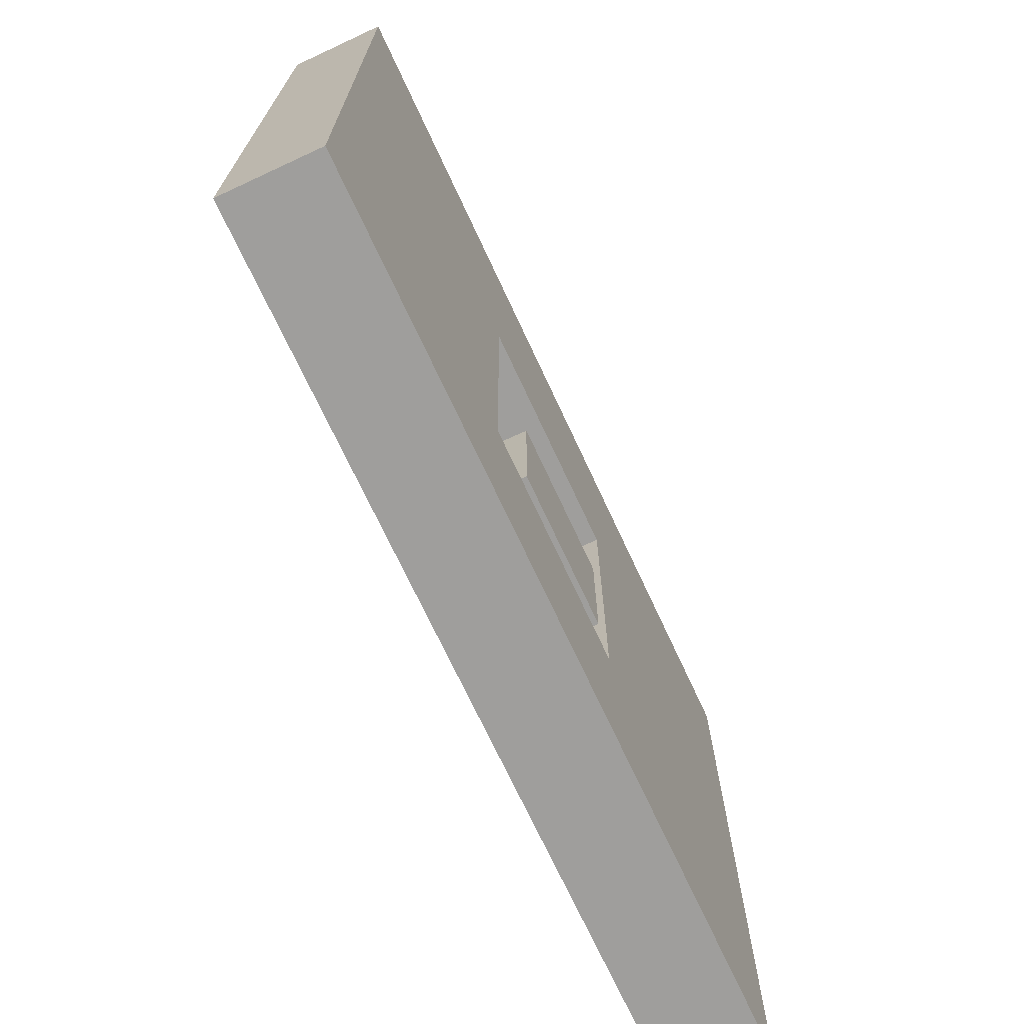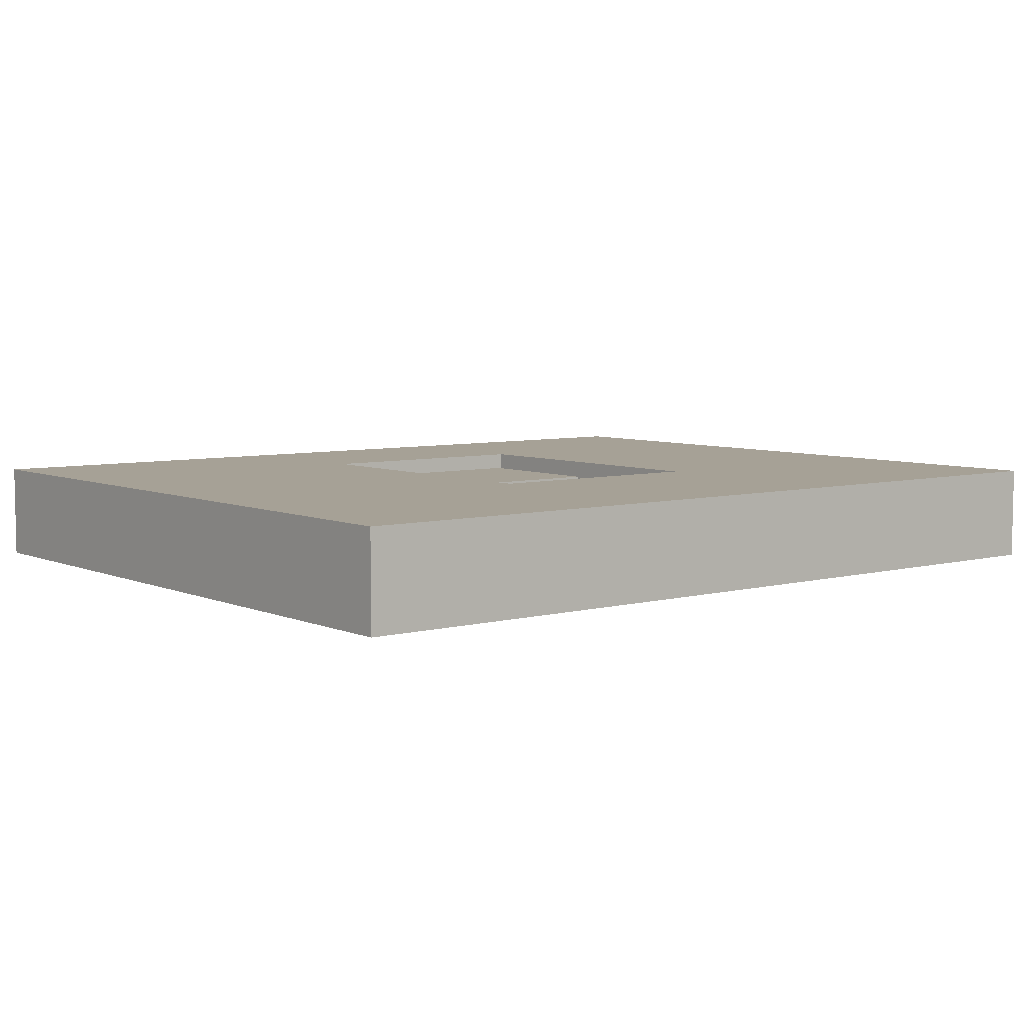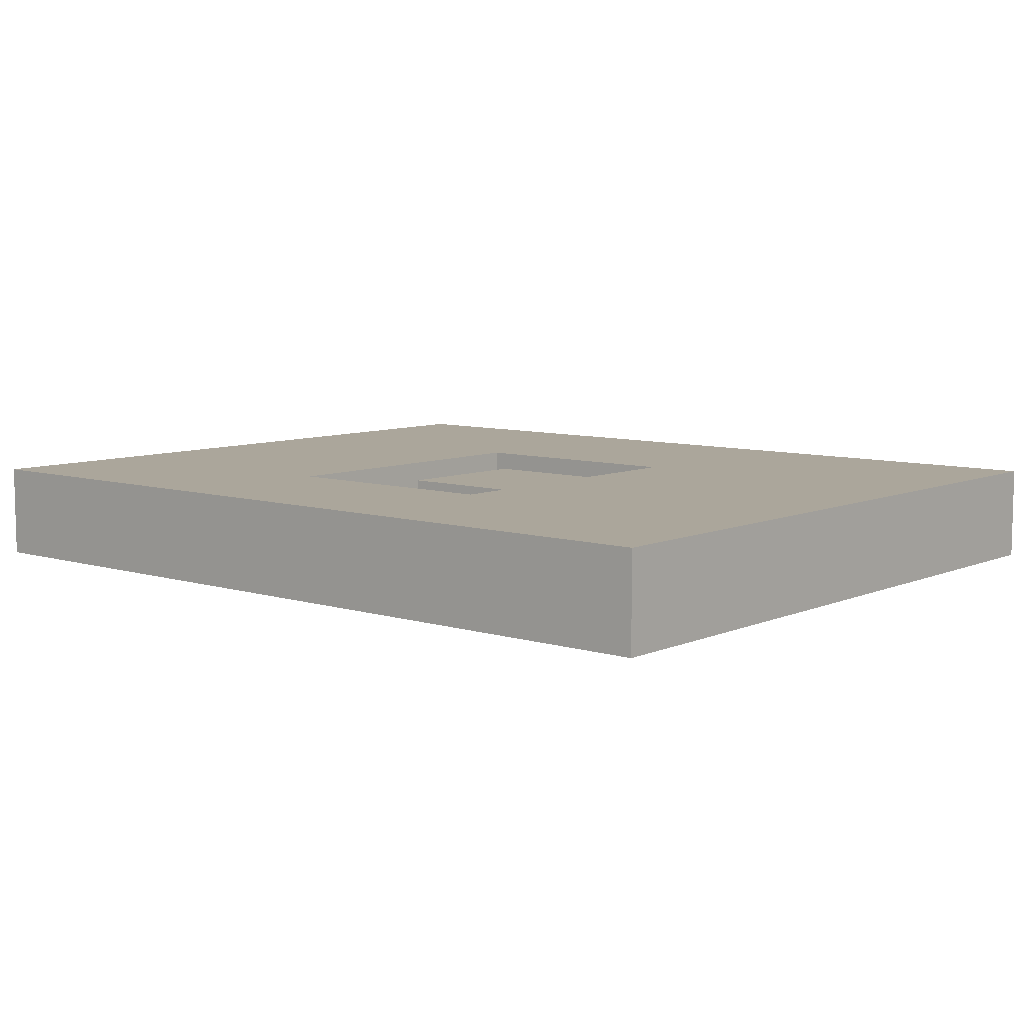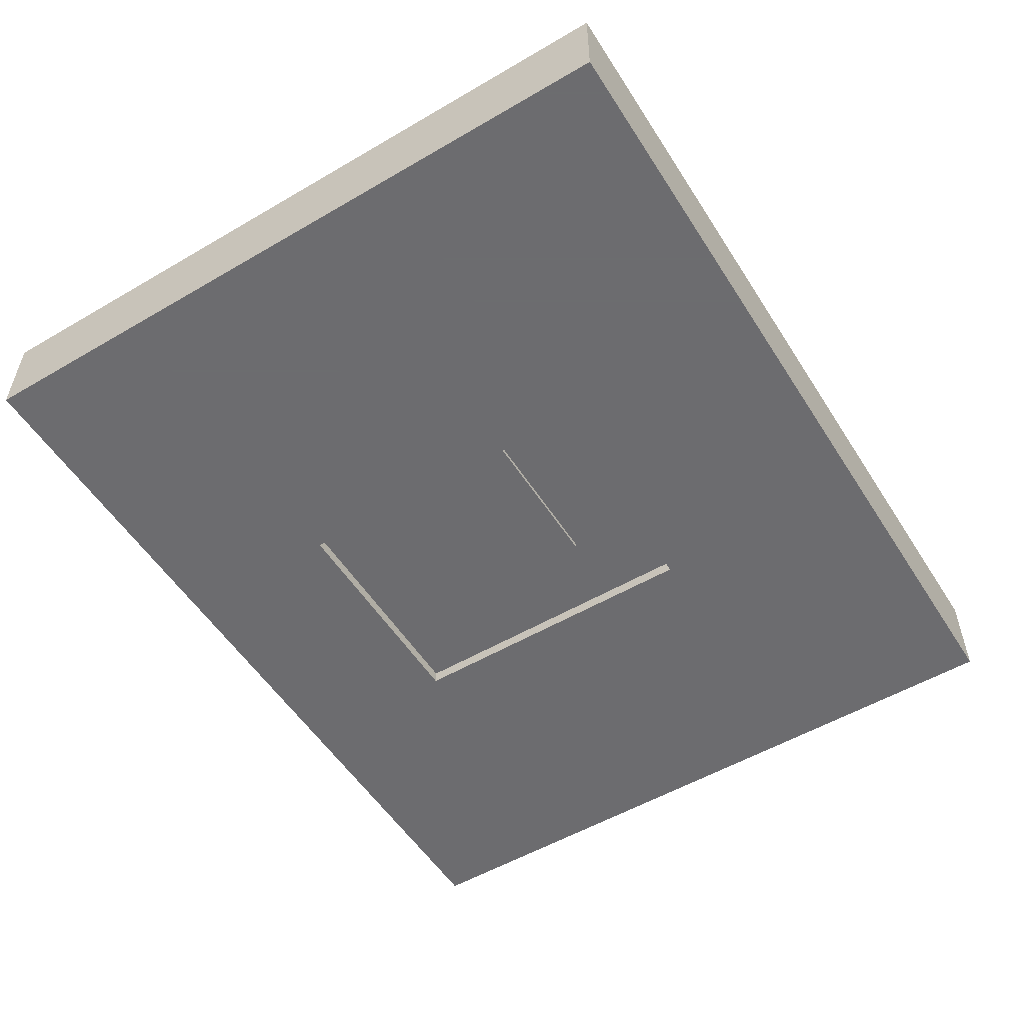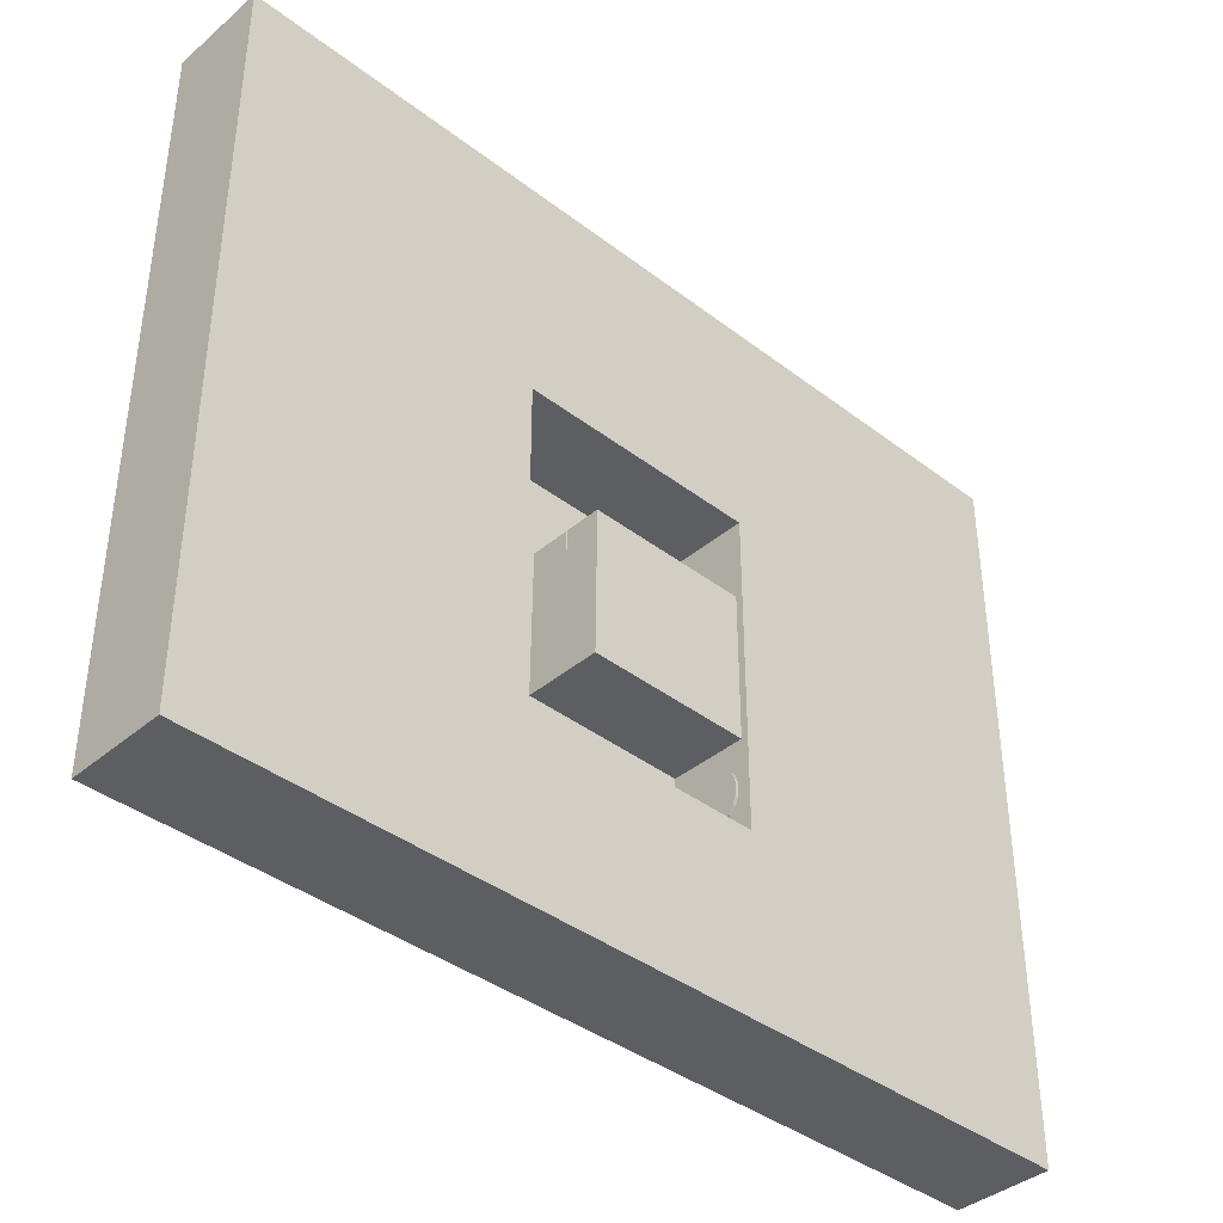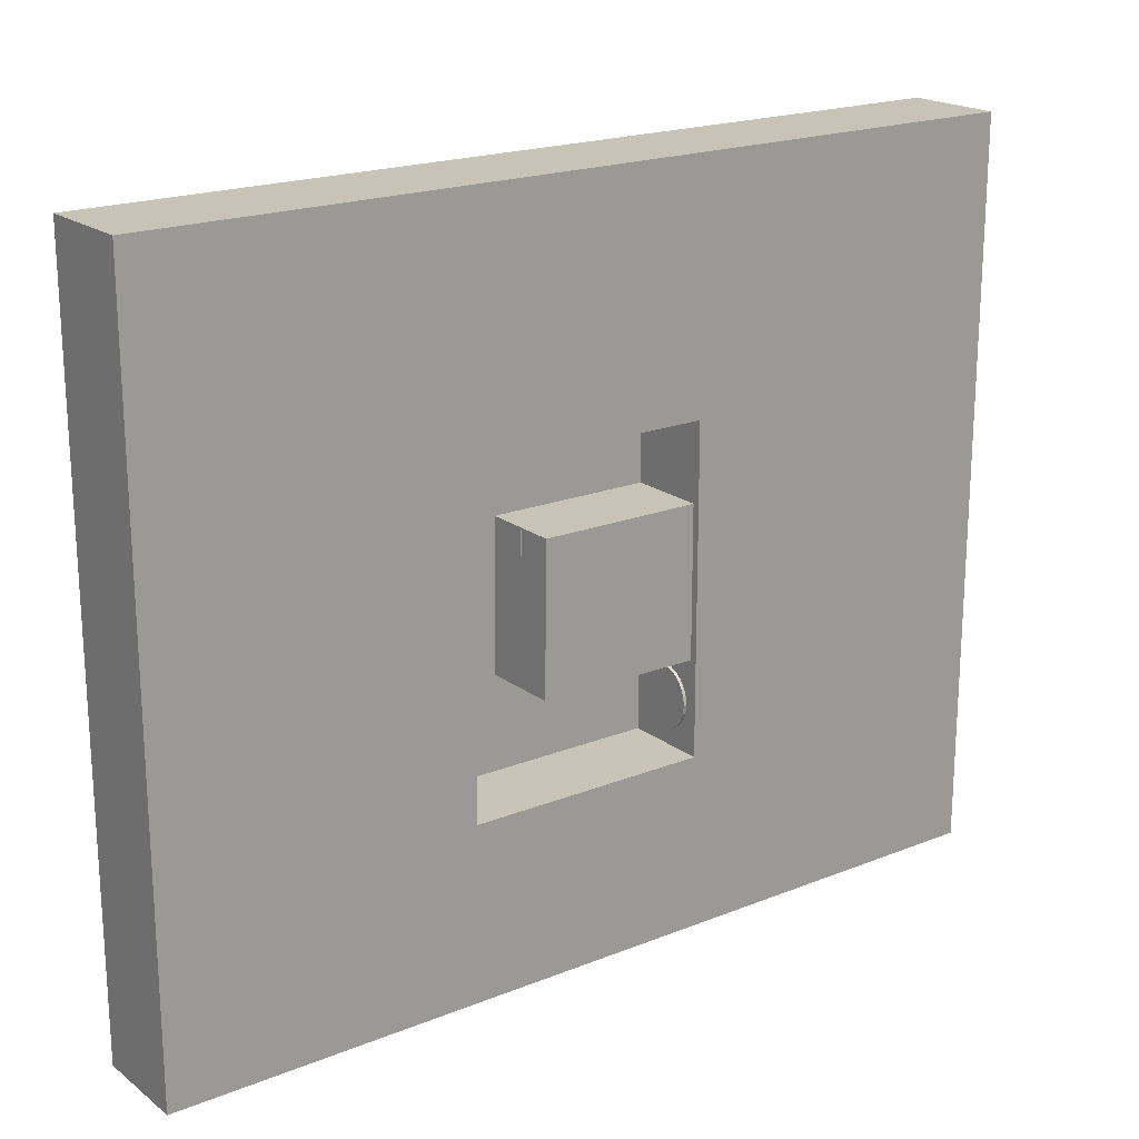
<metadata>
{"format":"obj","ext":"obj","renderer":"f3d","projection":"perspective","resolution":1024,"background":"white","views":[{"elev":-70.9,"azim":-65.1,"up":"+Y"},{"elev":6.2,"azim":141.6,"up":"+Z"},{"elev":8.0,"azim":40.3,"up":"+Z"},{"elev":-53.8,"azim":121.9,"up":"+Z"},{"elev":-39.3,"azim":-43.6,"up":"+Y"},{"elev":19.8,"azim":-36.5,"up":"+Y"}]}
</metadata>
<code>
o Cube.002_Cube.003
v 4.999 -2.497 -1.687
v 4.999 -2.497 1.347
v -1.079 -2.478 1.347
v -1.079 -2.478 -1.687
v 4.986 3.056 -1.687
v 4.986 3.056 1.347
v -1.02 3.069 1.347
v -1.02 3.069 -1.687
f 1 2 3 4
f 5 8 7 6
f 1 5 6 2
f 2 6 7 3
f 3 7 8 4
f 5 1 4 8
o Cube
v 4.984 5.986 -2
v -3.99 5.979 -2
v 4.97 14.73 -2
v -3.926 14.73 -2
v -15.52 14.73 -2
v -15.52 5.926 -2
v 17.6 14.73 -2
v 17.6 5.926 -2
v -15.52 -5.895 -2
v -3.977 -5.977 -2
v 17.6 -5.895 -2
v 4.985 -5.972 -2
v -3.926 -12.43 -2
v -15.52 -12.43 -2
v 4.97 -12.43 -2
v 17.6 -12.43 -2
v 17.6 -12.43 1.609
v 4.97 -12.43 1.609
v -15.52 -12.43 1.609
v -3.926 -12.43 1.609
v 4.985 -5.972 1.609
v 17.6 -5.895 1.609
v -3.977 -5.977 1.609
v -15.52 -5.895 1.609
v 17.6 5.926 1.609
v 17.6 14.73 1.609
v -15.52 5.926 1.609
v -15.52 14.73 1.609
v -3.926 14.73 1.609
v 4.97 14.73 1.609
v -3.99 5.979 1.609
v 4.984 5.986 1.609
f 11 9 10 12
f 12 10 14 13
f 9 11 15 16
f 14 10 18 17
f 9 16 19 20
f 17 18 21 22
f 20 19 24 23
f 18 20 23 21
f 20 18 31 29
f 21 23 26 28
f 23 24 25 26
f 24 19 30 25
f 17 22 27 32
f 22 21 28 27
f 9 20 29 40
f 19 16 33 30
f 14 17 32 35
f 18 10 39 31
f 16 15 34 33
f 15 11 38 34
f 12 13 36 37
f 13 14 35 36
f 11 12 37 38
f 10 9 40 39
f 39 40 38 37
f 35 39 37 36
f 34 38 40 33
f 31 39 35 32
f 30 33 40 29
f 28 31 32 27
f 25 30 29 26
f 26 29 31 28
o Plane
v 6 6.967 -1.5
v 6 -7 -1.5
v -5 -7 -1.5
v -5 6.967 -1.5
f 41 44 43 42
o Plane.007_Plane.014
v -4 -7 0.00067
v -5 -7 0.00067
v -5 7 0.00067
v -4 7 0.00067
f 45 48 47 46
o Plane.006_Plane.013
v 5 6 0.00067
v -5 6 0.00067
v -5 7 0.00067
v 5 7 0.00067
f 49 52 51 50
o Plane.000_Plane.012
v 6 -7 0.00067
v 5 -7 0.00067
v 5 7 0.00067
v 6 7 0.00067
f 53 56 55 54
o Plane.001_Plane.004
v 5 -7 0.00067
v -5 -7 0.00067
v -5 -6 0.00067
v 5 -6 0.00067
f 57 60 59 58
o Plane.003_Plane.007
v 4.956 -2.477 0.00067
v -1.044 -2.477 0.00067
v -1.044 3.02 0.00067
v 4.956 3.02 0.00067
f 61 64 63 62
o Plane.005
v 4.868 -4.212 -1.224
v 4.868 -4.519 -1.183
v 4.868 -4.806 -1.064
v 4.868 -5.053 -0.8752
v 4.868 -5.242 -0.6289
v 4.868 -5.361 -0.342
v 4.868 -5.401 -0.0341
v 4.868 -5.361 0.2738
v 4.868 -5.242 0.5607
v 4.868 -5.053 0.807
v 4.868 -4.806 0.9961
v 4.868 -4.519 1.115
v 4.868 -4.212 1.155
v 4.868 -3.904 1.115
v 4.868 -3.617 0.9961
v 4.868 -3.37 0.807
v 4.868 -3.181 0.5607
v 4.868 -3.063 0.2738
v 4.868 -3.022 -0.0341
v 4.868 -3.063 -0.342
v 4.868 -3.181 -0.6289
v 4.868 -3.37 -0.8752
v 4.868 -3.617 -1.064
v 4.868 -3.904 -1.183
v 5.06 -4.212 -1.224
v 5.06 -4.519 -1.183
v 5.06 -4.806 -1.064
v 5.06 -5.053 -0.8752
v 5.06 -5.242 -0.6289
v 5.06 -5.361 -0.342
v 5.06 -5.401 -0.0341
v 5.06 -5.361 0.2738
v 5.06 -5.242 0.5607
v 5.06 -5.053 0.807
v 5.06 -4.806 0.9961
v 5.06 -4.519 1.115
v 5.06 -4.212 1.155
v 5.06 -3.904 1.115
v 5.06 -3.617 0.9961
v 5.06 -3.37 0.807
v 5.06 -3.181 0.5607
v 5.06 -3.063 0.2738
v 5.06 -3.022 -0.03411
v 5.06 -3.063 -0.342
v 5.06 -3.181 -0.6289
v 5.06 -3.37 -0.8753
v 5.06 -3.617 -1.064
v 5.06 -3.904 -1.183
v 4.868 -4.212 -0.0341
v 5.06 -4.212 -0.0341
f 113 65 66
f 114 90 89
f 113 66 67
f 114 91 90
f 113 67 68
f 114 92 91
f 113 68 69
f 114 93 92
f 113 69 70
f 114 94 93
f 113 70 71
f 114 95 94
f 113 71 72
f 114 96 95
f 113 72 73
f 114 97 96
f 113 73 74
f 114 98 97
f 113 74 75
f 114 99 98
f 113 75 76
f 114 100 99
f 113 76 77
f 114 101 100
f 113 77 78
f 114 102 101
f 113 78 79
f 114 103 102
f 113 79 80
f 114 104 103
f 113 80 81
f 114 105 104
f 113 81 82
f 114 106 105
f 113 82 83
f 114 107 106
f 113 83 84
f 114 108 107
f 113 84 85
f 114 109 108
f 113 85 86
f 114 110 109
f 113 86 87
f 114 111 110
f 113 87 88
f 114 112 111
f 88 65 113
f 114 89 112
f 65 89 90 66
f 66 90 91 67
f 67 91 92 68
f 68 92 93 69
f 69 93 94 70
f 70 94 95 71
f 71 95 96 72
f 72 96 97 73
f 73 97 98 74
f 74 98 99 75
f 75 99 100 76
f 76 100 101 77
f 77 101 102 78
f 78 102 103 79
f 79 103 104 80
f 80 104 105 81
f 81 105 106 82
f 82 106 107 83
f 83 107 108 84
f 84 108 109 85
f 85 109 110 86
f 86 110 111 87
f 87 111 112 88
f 89 65 88 112

</code>
